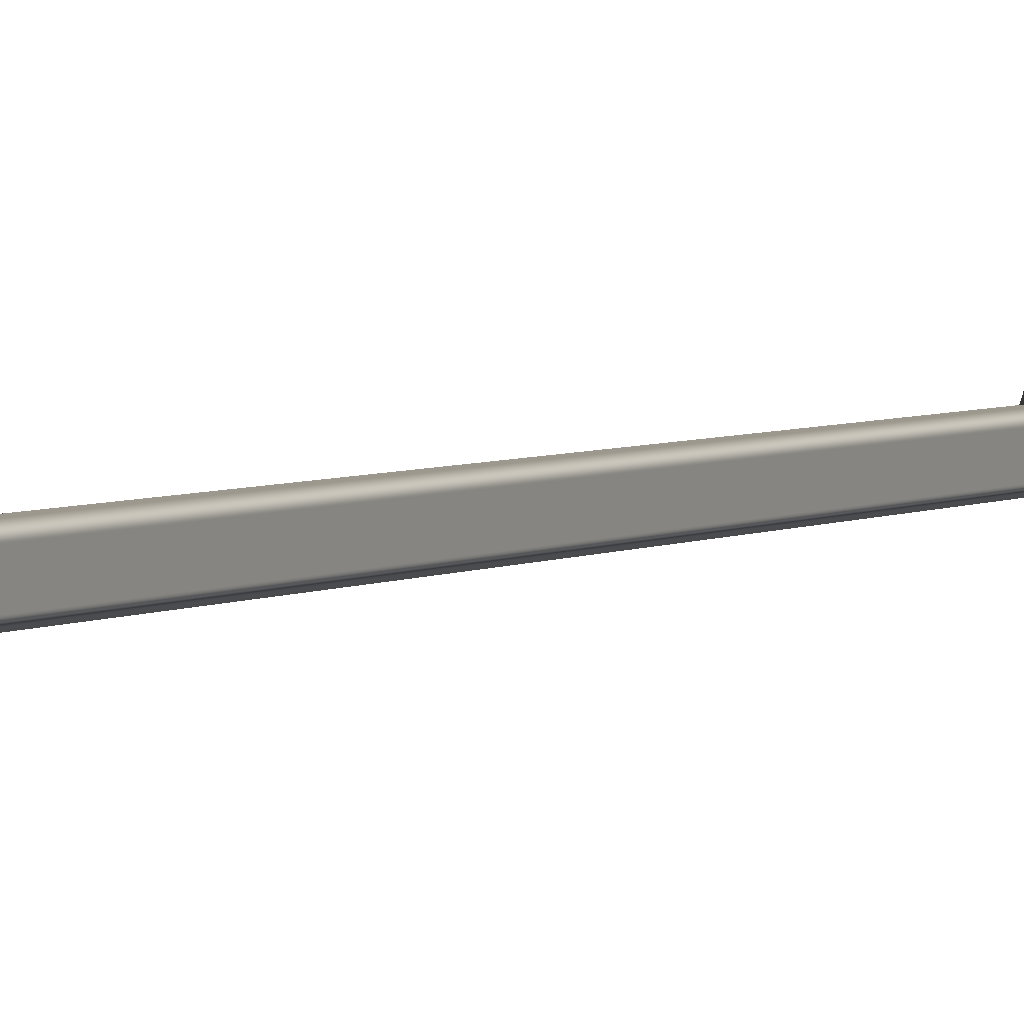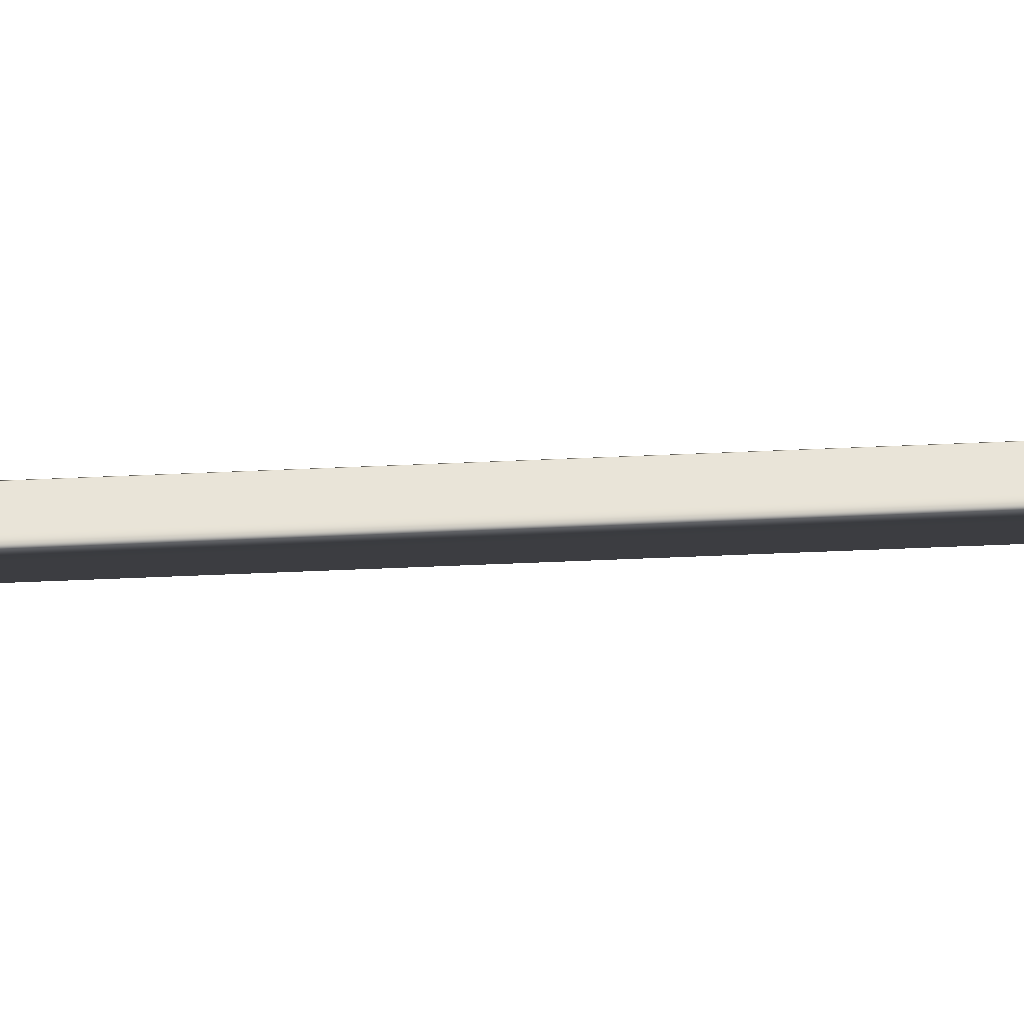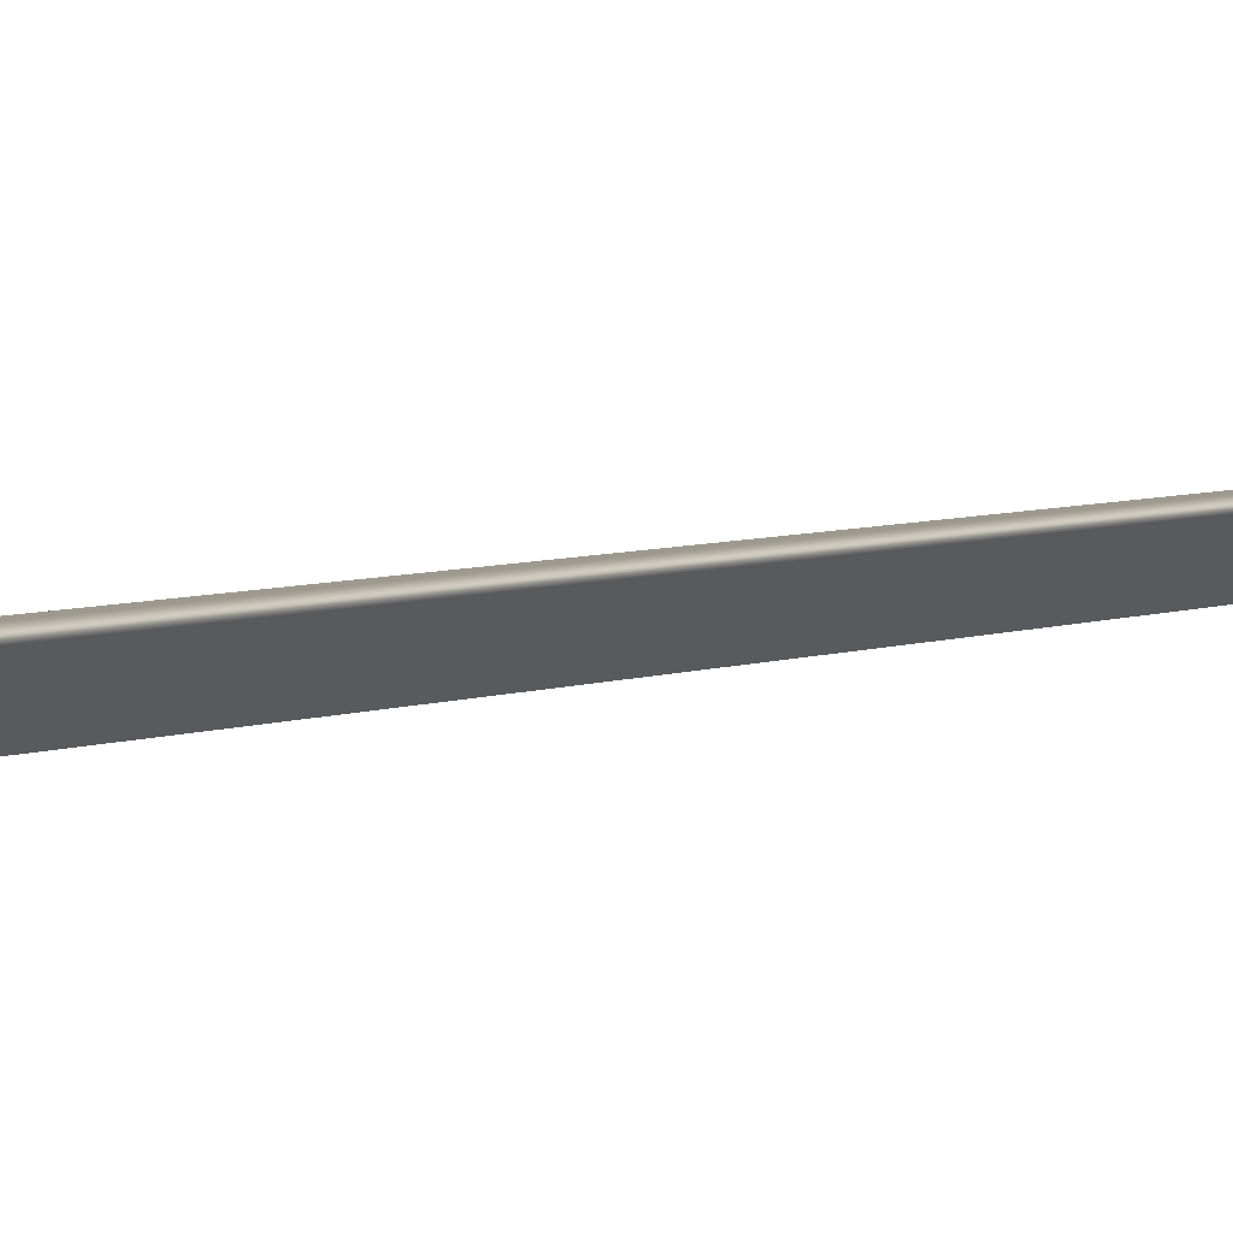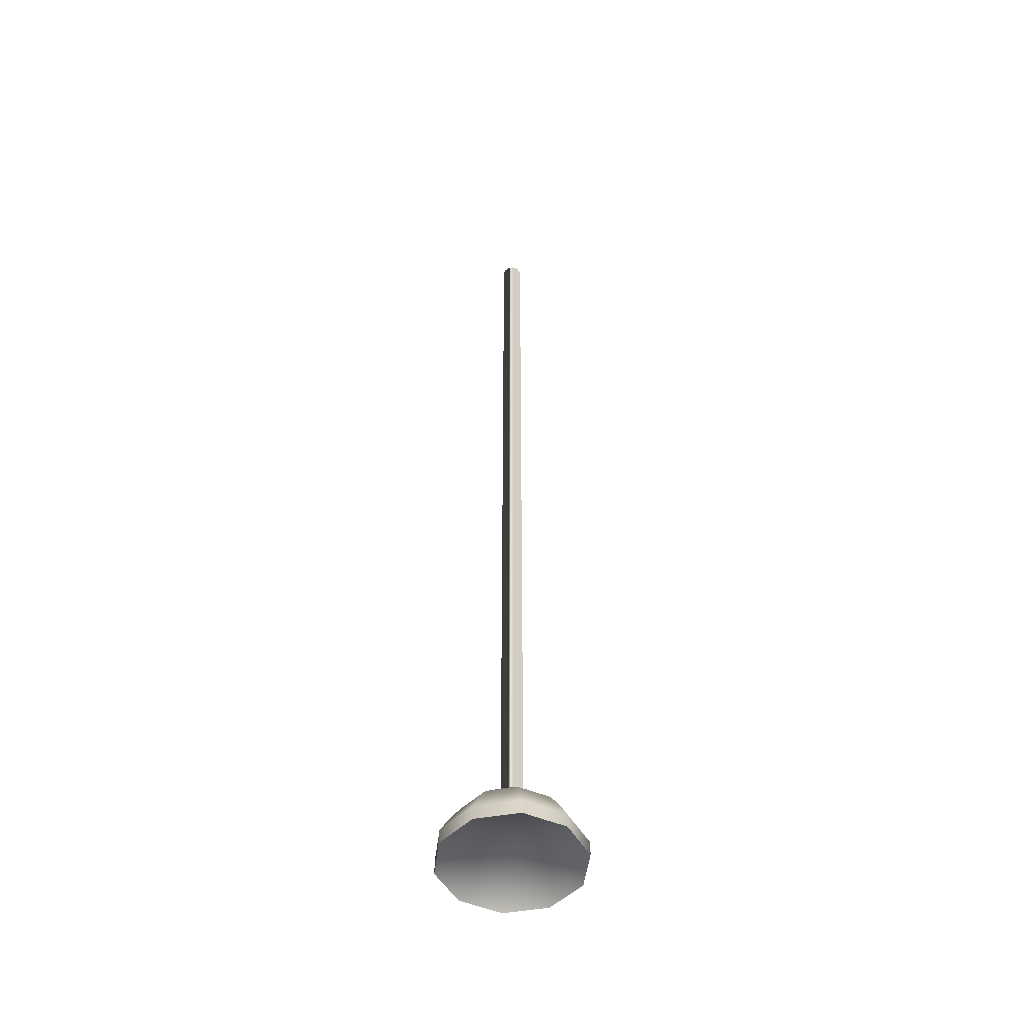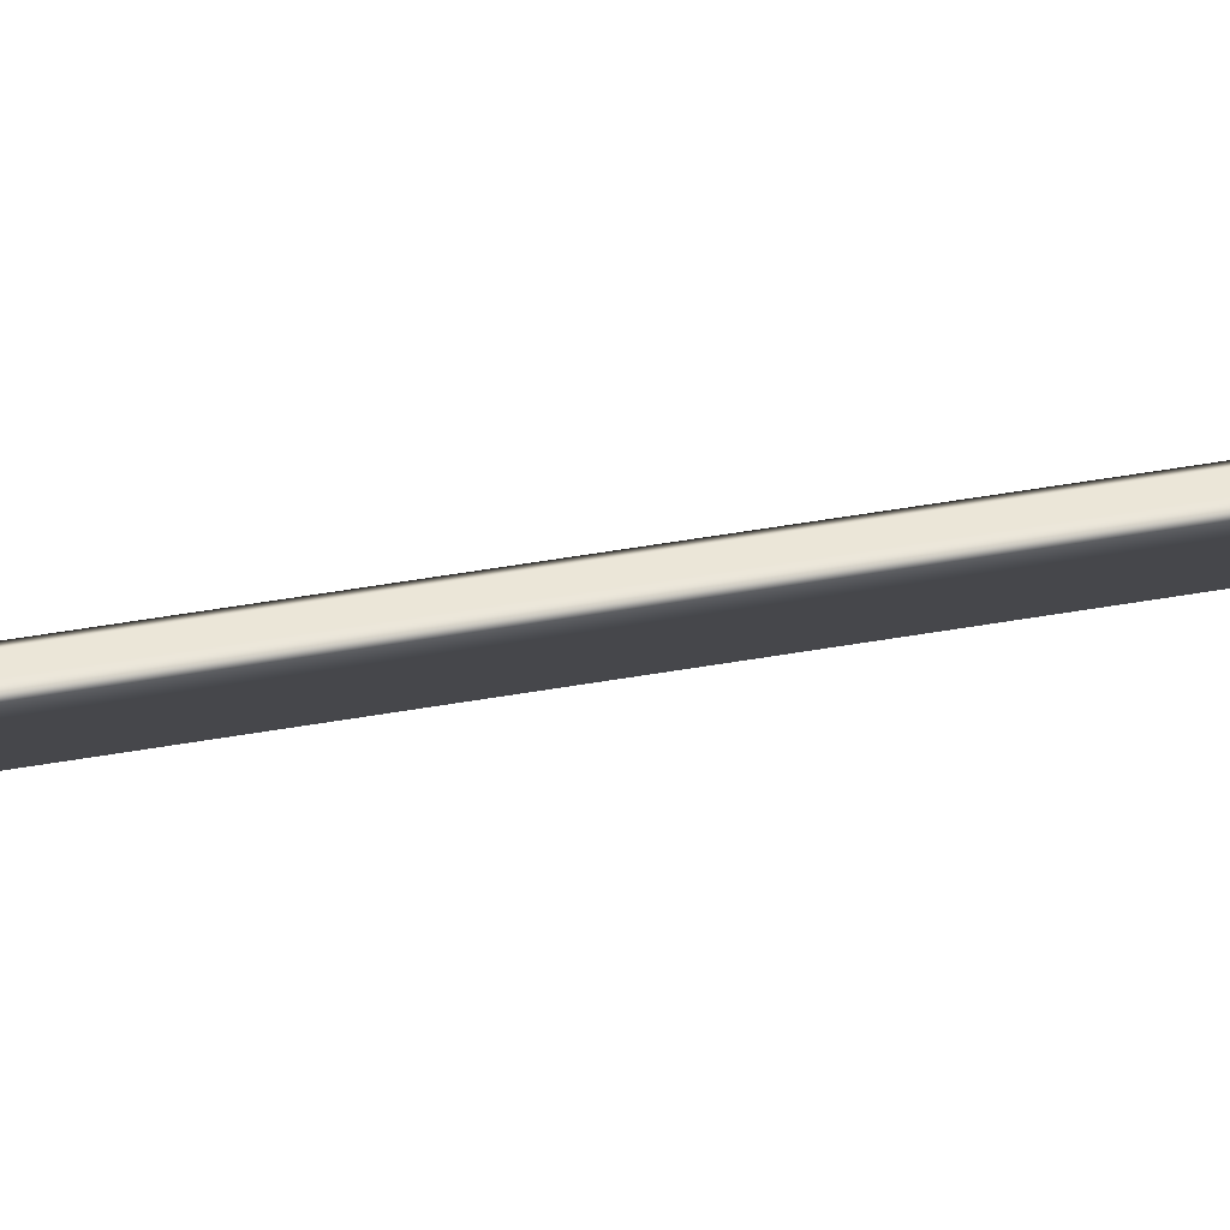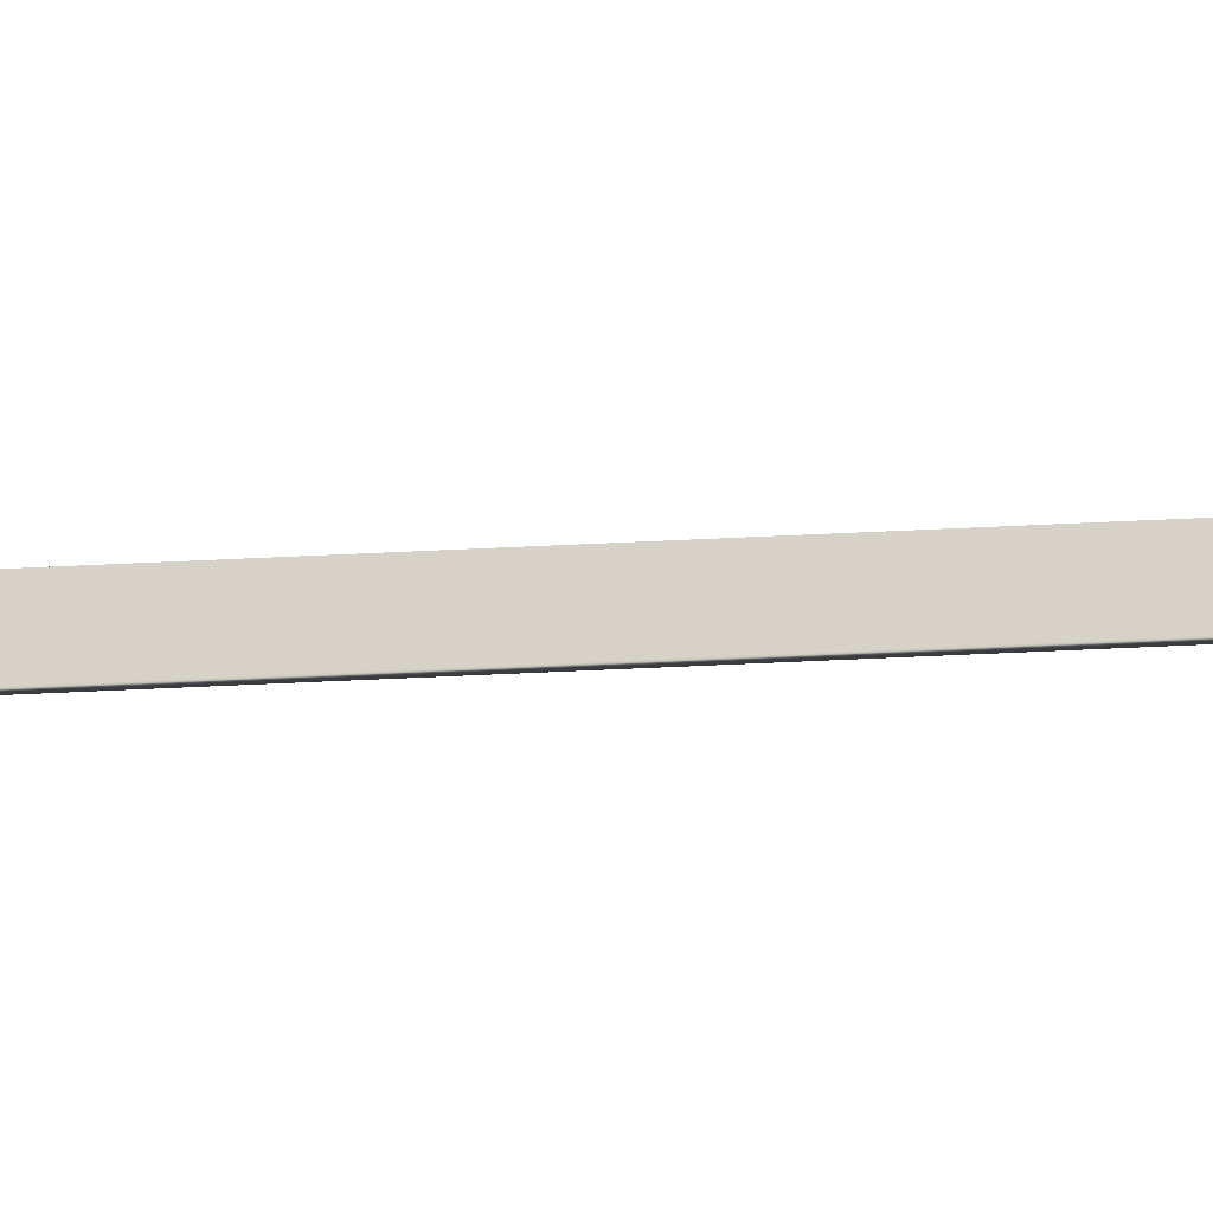
<metadata>
{"format":"obj","ext":"obj","renderer":"f3d","projection":"perspective","resolution":1024,"background":"white","views":[{"elev":3.0,"azim":-156.3,"up":"+Z"},{"elev":-34.4,"azim":-86.1,"up":"+Z"},{"elev":3.4,"azim":27.7,"up":"+Z"},{"elev":-50.0,"azim":-133.1,"up":"+Y"},{"elev":46.5,"azim":78.5,"up":"+Z"},{"elev":-49.1,"azim":93.2,"up":"+Z"}]}
</metadata>
<code>
v 0.4045 -0.05 -0.2939
v 0.1545 -0.05 -0.4755
v -0.1545 -0.05 -0.4755
v -0.4045 -0.05 -0.2939
v -0.5 -0.05 0
v -0.4045 -0.05 0.2939
v -0.1545 -0.05 0.4755
v 0.1545 -0.05 0.4755
v 0.4045 -0.05 0.2939
v 0.5 -0.05 0
v 0.4045 0.05 -0.2939
v 0.1545 0.05 -0.4755
v -0.1545 0.05 -0.4755
v -0.4045 0.05 -0.2939
v -0.5 0.05 0
v -0.4045 0.05 0.2939
v -0.1545 0.05 0.4755
v 0.1545 0.05 0.4755
v 0.4045 0.05 0.2939
v 0.5 0.05 0
v 0 0.02606 0
v 0.3485 0.172 -0.2532
v 0.1331 0.172 -0.4097
v -0.1331 0.172 -0.4097
v -0.3485 0.172 -0.2532
v -0.4307 0.172 0
v -0.3485 0.172 0.2532
v -0.1331 0.172 0.4097
v 0.1331 0.172 0.4097
v 0.3485 0.172 0.2532
v 0.4307 0.172 0
v 0.2894 0.2757 -0.2102
v 0.1105 0.2757 -0.3402
v -0.1105 0.2757 -0.3402
v -0.2894 0.2757 -0.2102
v -0.3577 0.2757 0
v -0.2894 0.2757 0.2102
v -0.1105 0.2757 0.3402
v 0.1105 0.2757 0.3402
v 0.2894 0.2757 0.2102
v 0.3577 0.2757 0
v 0.2187 0.3566 -0.1589
v 0.08355 0.3566 -0.2571
v -0.08355 0.3566 -0.2571
v -0.2187 0.3566 -0.1589
v -0.2704 0.3566 0
v -0.2187 0.3566 0.1589
v -0.08355 0.3566 0.2571
v 0.08355 0.3566 0.2571
v 0.2187 0.3566 0.1589
v 0.2704 0.3566 0
v 0.1308 0.4098 -0.09503
v 0.04996 0.4098 -0.1538
v -0.04996 0.4098 -0.1538
v -0.1308 0.4098 -0.09503
v -0.1617 0.4098 0
v -0.1308 0.4098 0.09503
v -0.04996 0.4098 0.1538
v 0.04996 0.4098 0.1538
v 0.1308 0.4098 0.09503
v 0.1617 0.4098 0
v 0.06141 0.4592 -0.04462
v 0.02346 0.4592 -0.07219
v -0.02346 0.4592 -0.07219
v -0.06141 0.4592 -0.04462
v -0.07591 0.4592 0
v -0.06141 0.4592 0.04462
v -0.02346 0.4592 0.07219
v 0.02346 0.4592 0.07219
v 0.06141 0.4592 0.04462
v 0.07591 0.4592 0
v 0.06141 6.835 -0.04462
v 0.02346 6.835 -0.07219
v 0 6.835 0
v -0.02346 6.835 -0.07219
v -0.06141 6.835 -0.04462
v -0.07591 6.835 1e-06
v -0.06141 6.835 0.04462
v -0.02346 6.835 0.07219
v 0.02346 6.835 0.0722
v 0.06141 6.835 0.04462
v 0.07591 6.835 -1e-06
f 1 2 12 11
f 2 3 13 12
f 3 4 14 13
f 4 5 15 14
f 5 6 16 15
f 6 7 17 16
f 7 8 18 17
f 8 9 19 18
f 9 10 20 19
f 10 1 11 20
f 2 1 21
f 3 2 21
f 4 3 21
f 5 4 21
f 6 5 21
f 7 6 21
f 8 7 21
f 9 8 21
f 10 9 21
f 1 10 21
f 72 73 74
f 73 75 74
f 75 76 74
f 76 77 74
f 77 78 74
f 78 79 74
f 79 80 74
f 80 81 74
f 81 82 74
f 82 72 74
f 11 12 23 22
f 12 13 24 23
f 13 14 25 24
f 14 15 26 25
f 15 16 27 26
f 16 17 28 27
f 17 18 29 28
f 18 19 30 29
f 19 20 31 30
f 20 11 22 31
f 22 23 33 32
f 23 24 34 33
f 24 25 35 34
f 25 26 36 35
f 26 27 37 36
f 27 28 38 37
f 28 29 39 38
f 29 30 40 39
f 30 31 41 40
f 31 22 32 41
f 32 33 43 42
f 33 34 44 43
f 34 35 45 44
f 35 36 46 45
f 36 37 47 46
f 37 38 48 47
f 38 39 49 48
f 39 40 50 49
f 40 41 51 50
f 41 32 42 51
f 42 43 53 52
f 43 44 54 53
f 44 45 55 54
f 45 46 56 55
f 46 47 57 56
f 47 48 58 57
f 48 49 59 58
f 49 50 60 59
f 50 51 61 60
f 51 42 52 61
f 52 53 63 62
f 53 54 64 63
f 54 55 65 64
f 55 56 66 65
f 56 57 67 66
f 57 58 68 67
f 58 59 69 68
f 59 60 70 69
f 60 61 71 70
f 61 52 62 71
f 62 63 73 72
f 63 64 75 73
f 64 65 76 75
f 65 66 77 76
f 66 67 78 77
f 67 68 79 78
f 68 69 80 79
f 69 70 81 80
f 70 71 82 81
f 71 62 72 82

</code>
